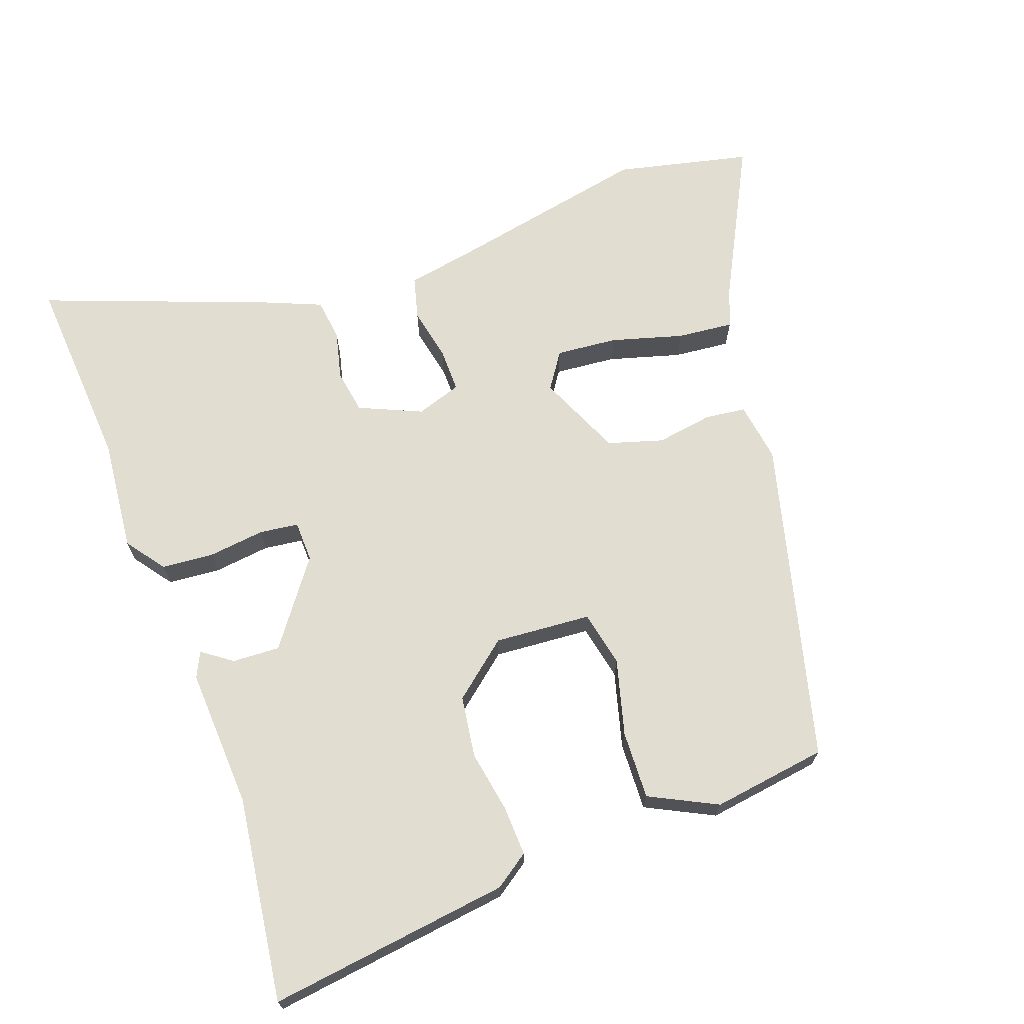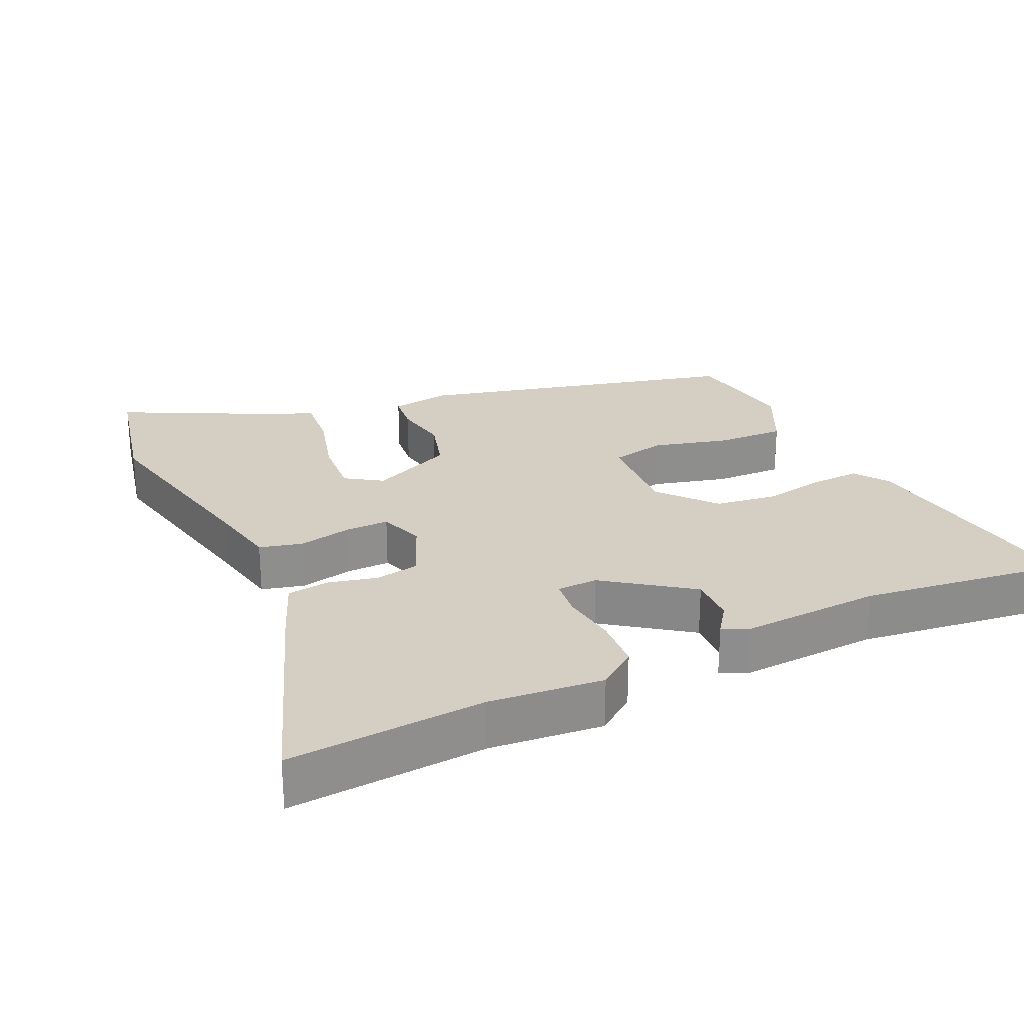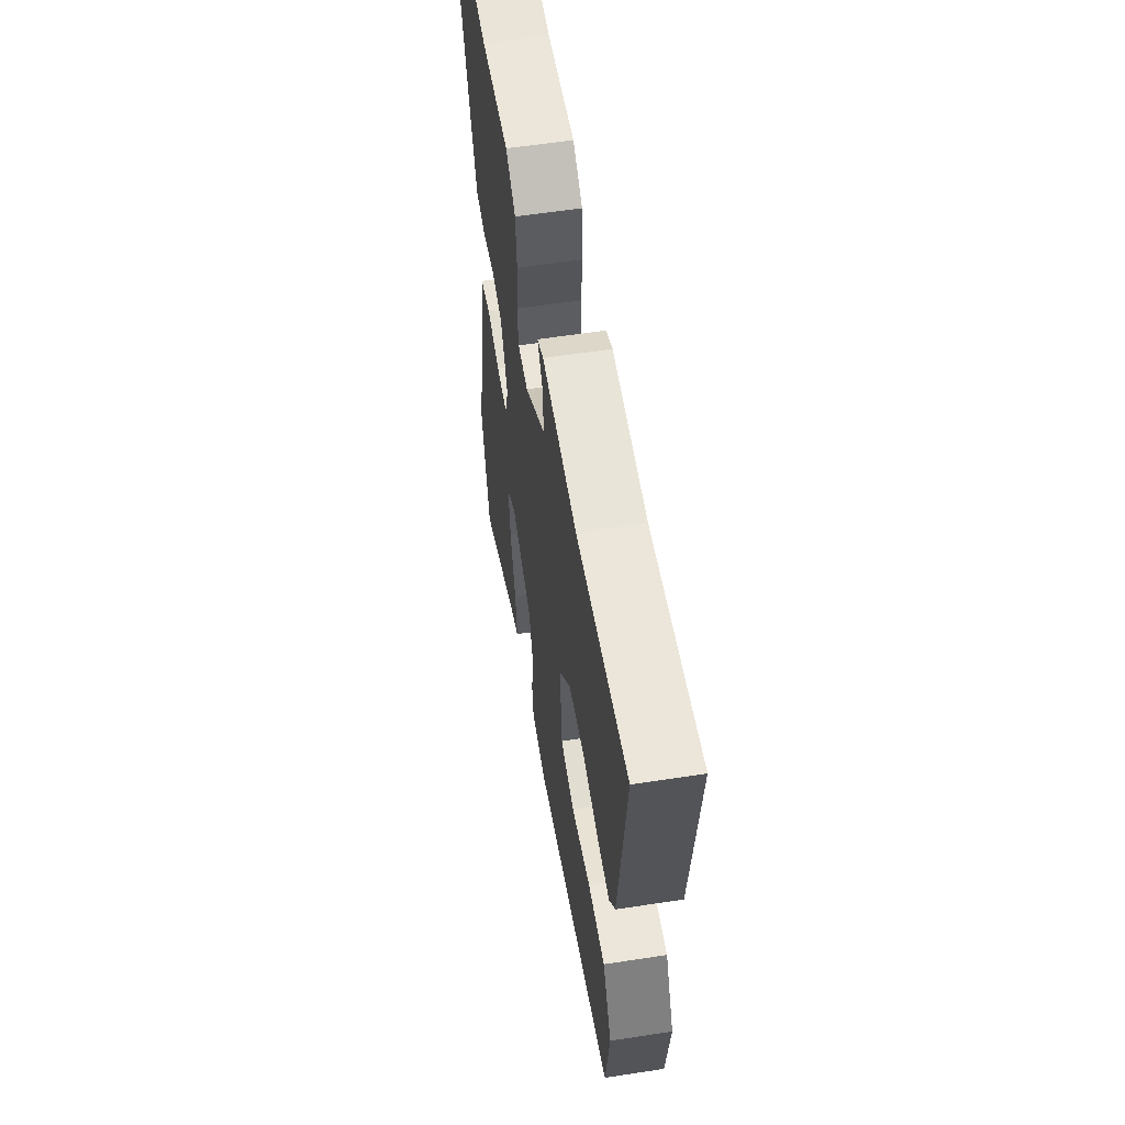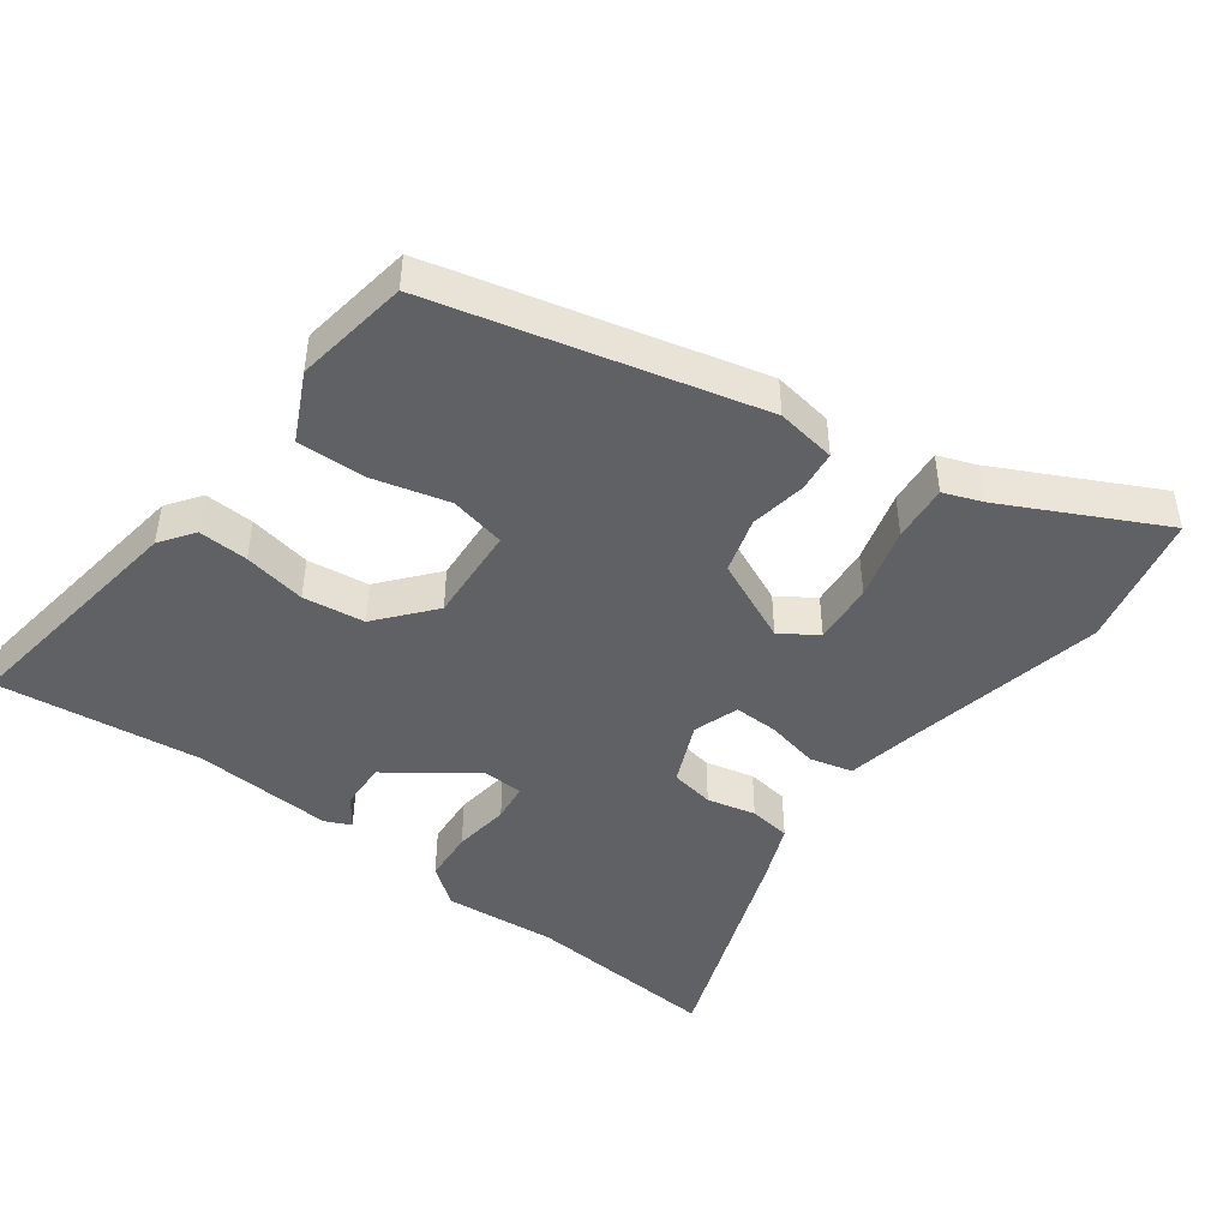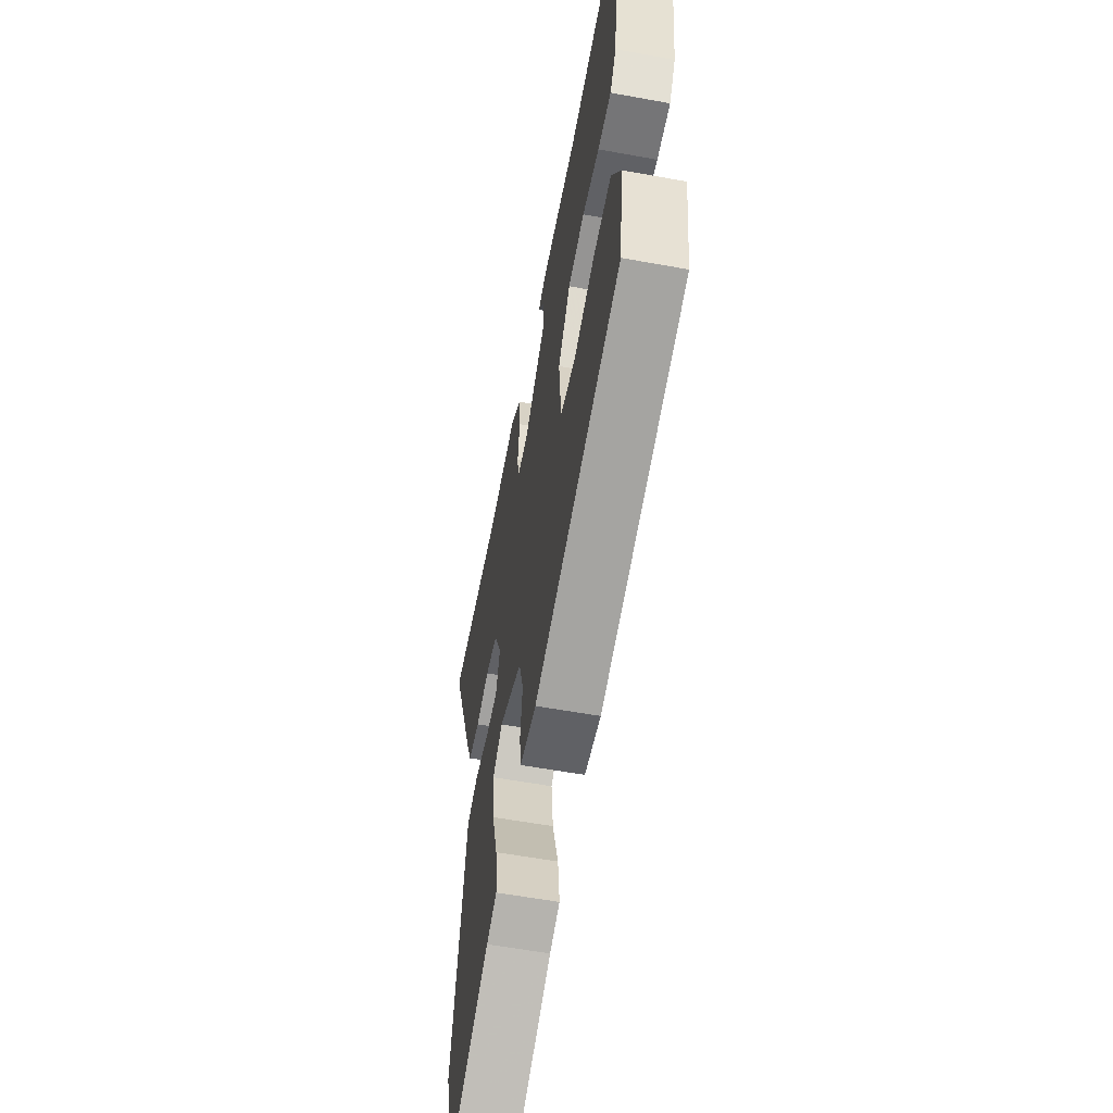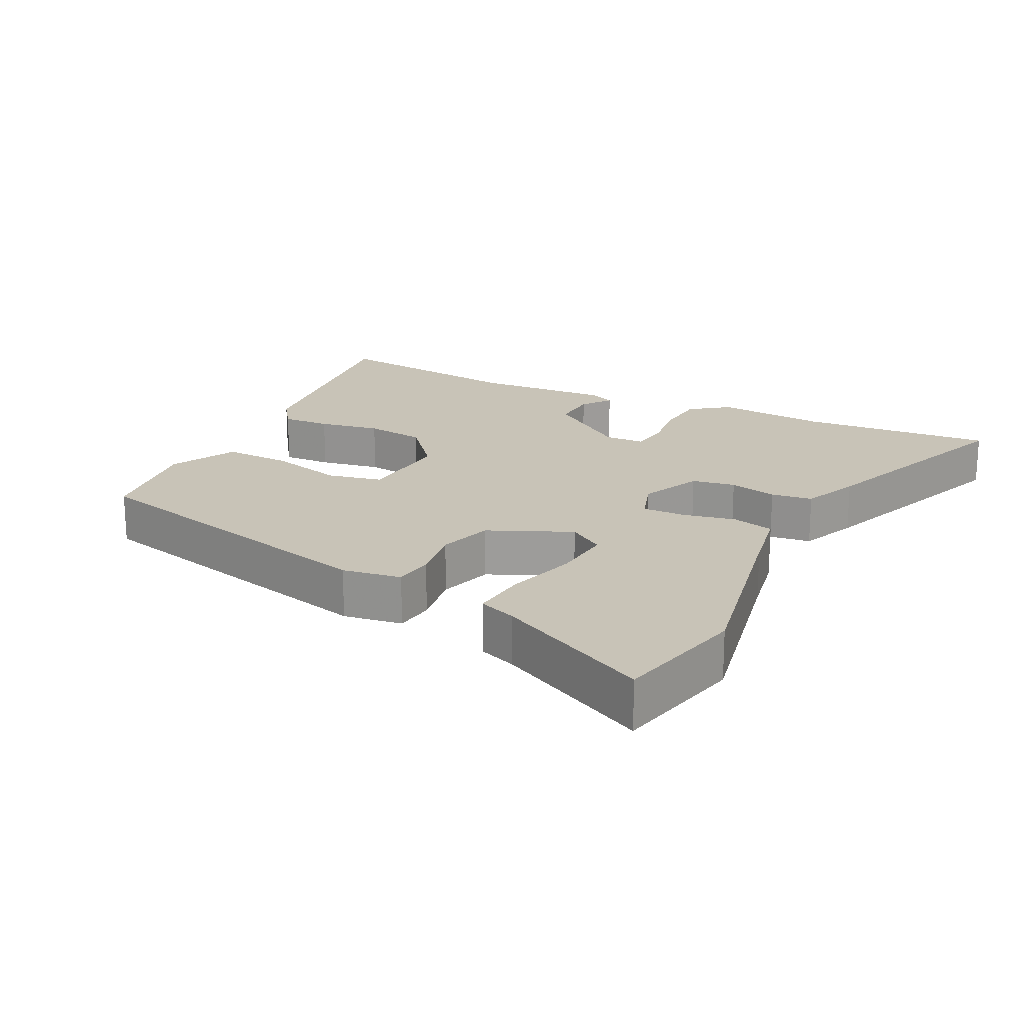
<metadata>
{"format":"obj","ext":"obj","renderer":"f3d","projection":"perspective","resolution":1024,"background":"white","views":[{"elev":68.5,"azim":69.4,"up":"+Y"},{"elev":25.4,"azim":-26.1,"up":"+Y"},{"elev":58.0,"azim":80.9,"up":"+Z"},{"elev":-45.7,"azim":142.3,"up":"+Y"},{"elev":-58.2,"azim":79.3,"up":"+Z"},{"elev":19.6,"azim":-154.2,"up":"+Y"}]}
</metadata>
<code>
v -0.612 0.07 0.506
v -0.327 0.07 0.49
v -0.164 0.07 0.508
v -0.107 0.07 0.467
v -0.1 0.07 0.391
v -0.109 0.07 0.309
v -0.101 0.07 0.253
v -0.042 0.07 0.252
v 0.079 0.07 0.343
v 0.075 0.07 0.412
v 0.043 0.07 0.455
v 0.08 0.07 0.473
v 0.283 0.07 0.465
v 0.579 0.07 0.508
v 0.537 0.07 0.156
v 0.503 0.07 0.106
v 0.431 0.07 0.108
v 0.34 0.07 0.123
v 0.251 0.07 0.109
v 0.185 0.07 0.027
v 0.197 0.07 -0.113
v 0.278 0.07 -0.129
v 0.388 0.07 -0.098
v 0.487 0.07 -0.093
v 0.537 0.07 -0.19
v 0.515 0.07 -0.357
v 0.049 0.07 -0.483
v -0.038 0.07 -0.471
v -0.046 0.07 -0.412
v -0.034 0.07 -0.33
v -0.059 0.07 -0.25
v -0.181 0.07 -0.198
v -0.233 0.07 -0.234
v -0.224 0.07 -0.323
v -0.193 0.07 -0.427
v -0.184 0.07 -0.509
v -0.239 0.07 -0.531
v -0.464 0.07 -0.65
v -0.511 0.07 -0.455
v -0.455 0.07 -0.159
v -0.438 0.07 -0.06
v -0.376 0.07 -0.043
v -0.299 0.07 -0.058
v -0.235 0.07 -0.058
v -0.214 0.07 0.008
v -0.255 0.07 0.098
v -0.319 0.07 0.108
v -0.389 0.07 0.09
v -0.45 0.07 0.097
v -0.486 0.07 0.181
v -0.612 0 0.506
v -0.327 0 0.49
v -0.164 0 0.508
v -0.107 0 0.467
v -0.1 0 0.391
v -0.109 0 0.309
v -0.101 0 0.253
v -0.042 0 0.252
v 0.079 0 0.343
v 0.075 0 0.412
v 0.043 0 0.455
v 0.08 0 0.473
v 0.283 0 0.465
v 0.579 0 0.508
v 0.537 0 0.156
v 0.503 0 0.106
v 0.431 0 0.108
v 0.34 0 0.123
v 0.251 0 0.109
v 0.185 0 0.027
v 0.197 0 -0.113
v 0.278 0 -0.129
v 0.388 0 -0.098
v 0.487 0 -0.093
v 0.537 0 -0.19
v 0.515 0 -0.357
v 0.049 0 -0.483
v -0.038 0 -0.471
v -0.046 0 -0.412
v -0.034 0 -0.33
v -0.059 0 -0.25
v -0.181 0 -0.198
v -0.233 0 -0.234
v -0.224 0 -0.323
v -0.193 0 -0.427
v -0.184 0 -0.509
v -0.239 0 -0.531
v -0.464 0 -0.65
v -0.511 0 -0.455
v -0.455 0 -0.159
v -0.438 0 -0.06
v -0.376 0 -0.043
v -0.299 0 -0.058
v -0.235 0 -0.058
v -0.214 0 0.008
v -0.255 0 0.098
v -0.319 0 0.108
v -0.389 0 0.09
v -0.45 0 0.097
v -0.486 0 0.181
f 47 48 49 50
f 46 47 50 1
f 40 41 42 43
f 40 43 44
f 37 38 39 40
f 37 40 44
f 34 35 36 37
f 33 34 37
f 33 37 44
f 32 33 44 45
f 27 28 29 30
f 27 30 31
f 26 27 31
f 22 23 24 25
f 21 22 25 26
f 15 16 17 18
f 13 14 15 18
f 13 18 19
f 10 11 12 13
f 9 10 13 19
f 8 9 19 20
f 3 4 5 6
f 2 3 6 7
f 46 1 2 7
f 45 46 7 8
f 21 26 31 32
f 21 32 45
f 8 20 21 45
f 100 99 98 97
f 51 100 97 96
f 93 92 91 90
f 94 93 90
f 90 89 88 87
f 94 90 87
f 87 86 85 84
f 87 84 83
f 94 87 83
f 95 94 83 82
f 80 79 78 77
f 81 80 77
f 81 77 76
f 75 74 73 72
f 76 75 72 71
f 68 67 66 65
f 68 65 64 63
f 69 68 63
f 63 62 61 60
f 69 63 60 59
f 70 69 59 58
f 56 55 54 53
f 57 56 53 52
f 57 52 51 96
f 58 57 96 95
f 82 81 76 71
f 95 82 71
f 95 71 70 58
f 1 51 52 2
f 2 52 53 3
f 3 53 54 4
f 4 54 55 5
f 5 55 56 6
f 6 56 57 7
f 7 57 58 8
f 8 58 59 9
f 9 59 60 10
f 10 60 61 11
f 11 61 62 12
f 12 62 63 13
f 13 63 64 14
f 14 64 65 15
f 15 65 66 16
f 16 66 67 17
f 17 67 68 18
f 18 68 69 19
f 19 69 70 20
f 20 70 71 21
f 21 71 72 22
f 22 72 73 23
f 23 73 74 24
f 24 74 75 25
f 25 75 76 26
f 26 76 77 27
f 27 77 78 28
f 28 78 79 29
f 29 79 80 30
f 30 80 81 31
f 31 81 82 32
f 32 82 83 33
f 33 83 84 34
f 34 84 85 35
f 35 85 86 36
f 36 86 87 37
f 37 87 88 38
f 38 88 89 39
f 39 89 90 40
f 40 90 91 41
f 41 91 92 42
f 42 92 93 43
f 43 93 94 44
f 44 94 95 45
f 45 95 96 46
f 46 96 97 47
f 47 97 98 48
f 48 98 99 49
f 49 99 100 50
f 50 100 51 1

</code>
